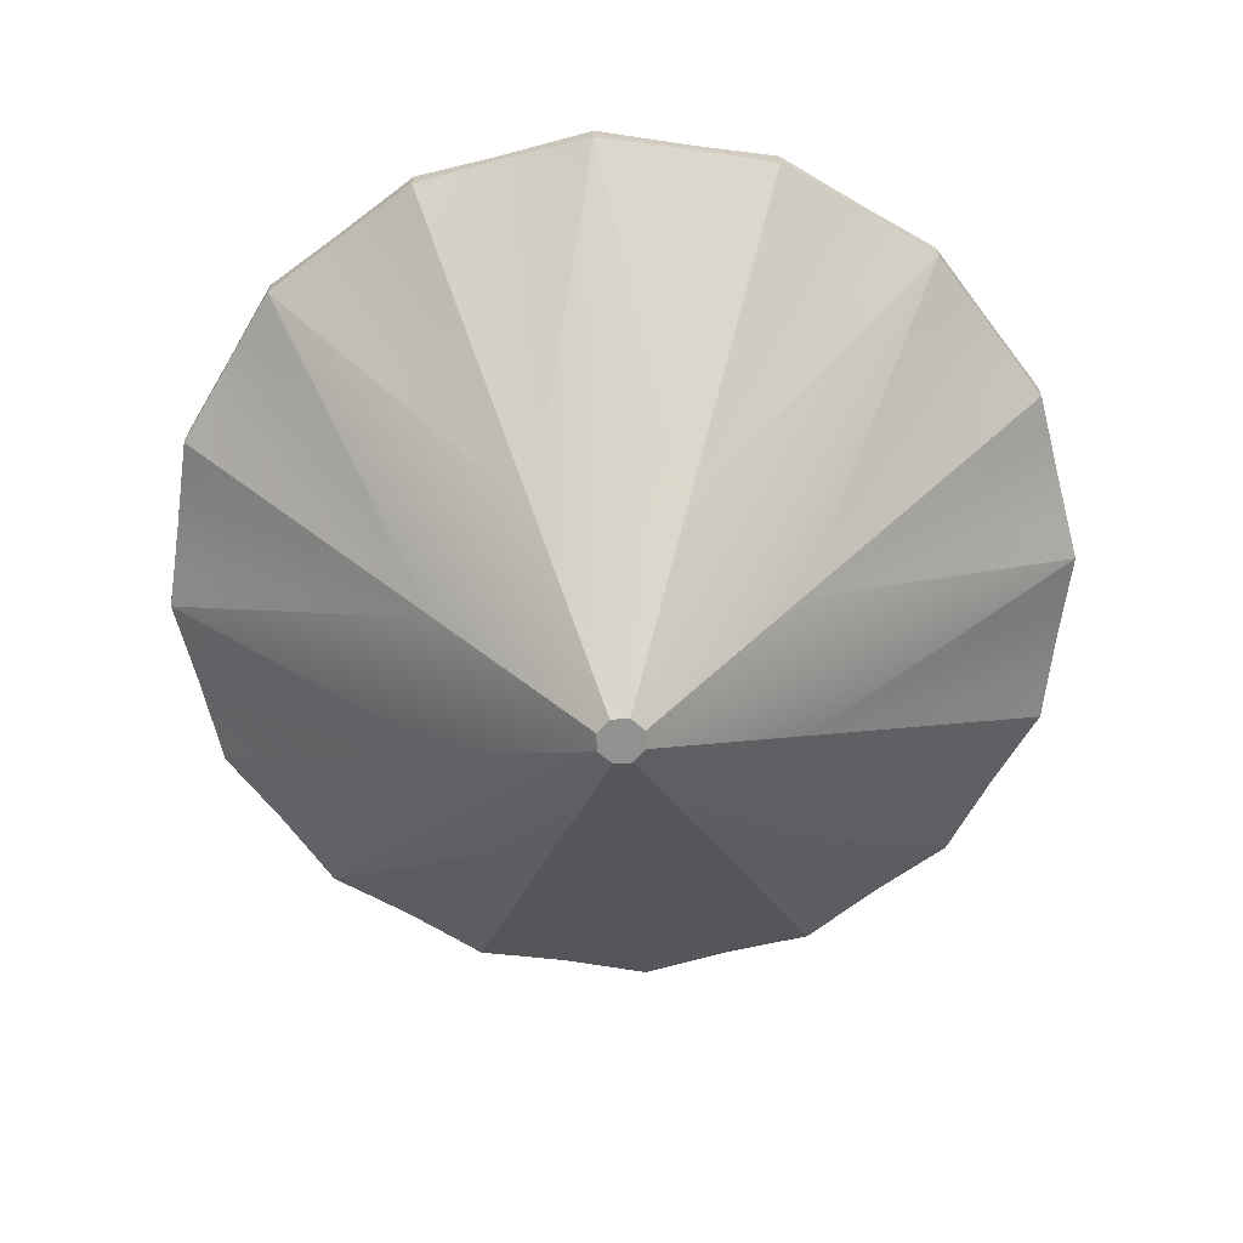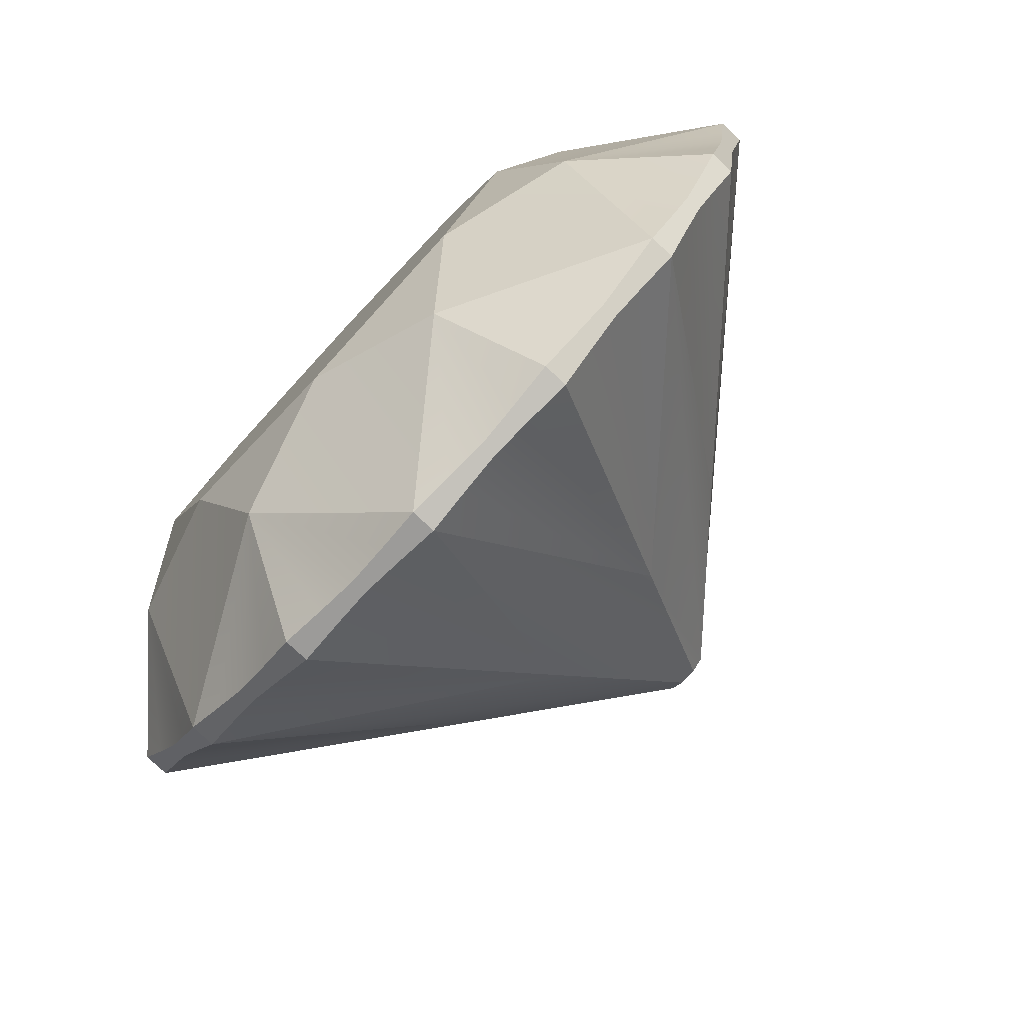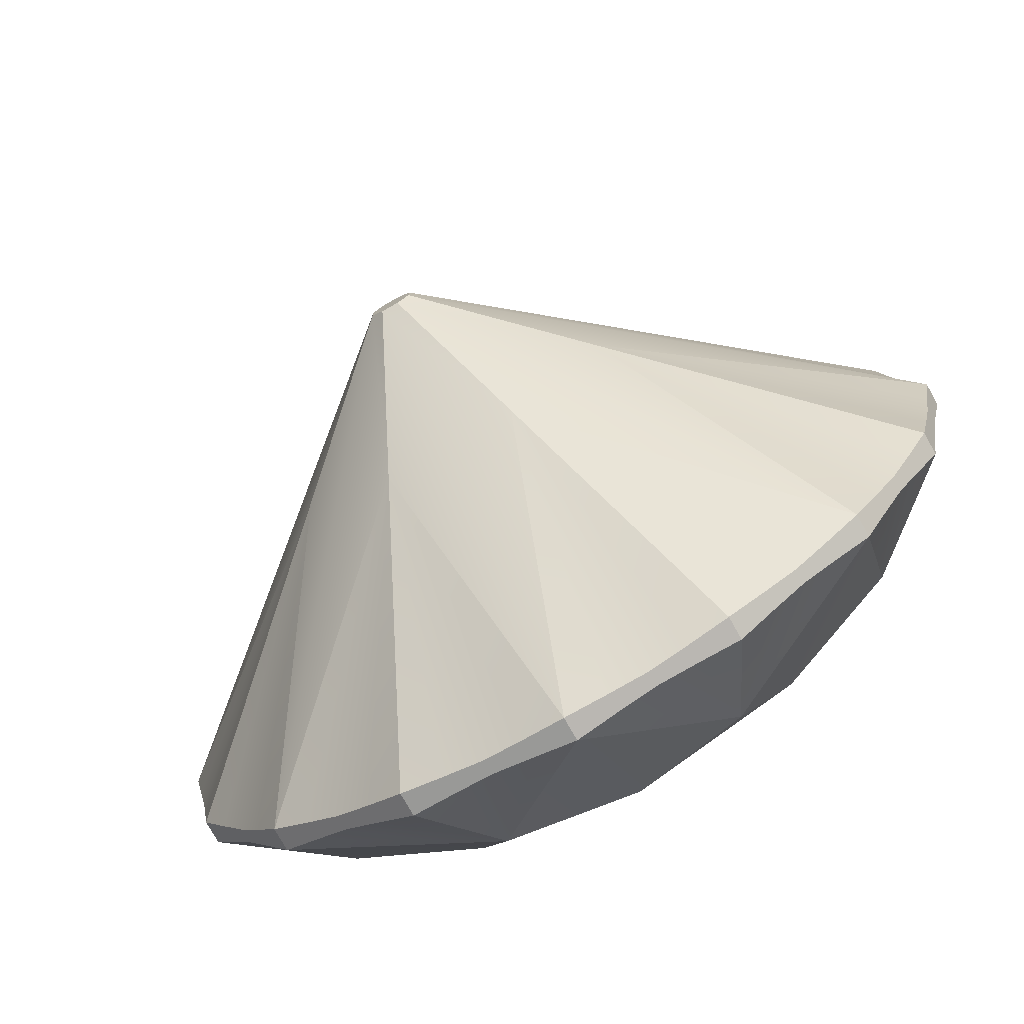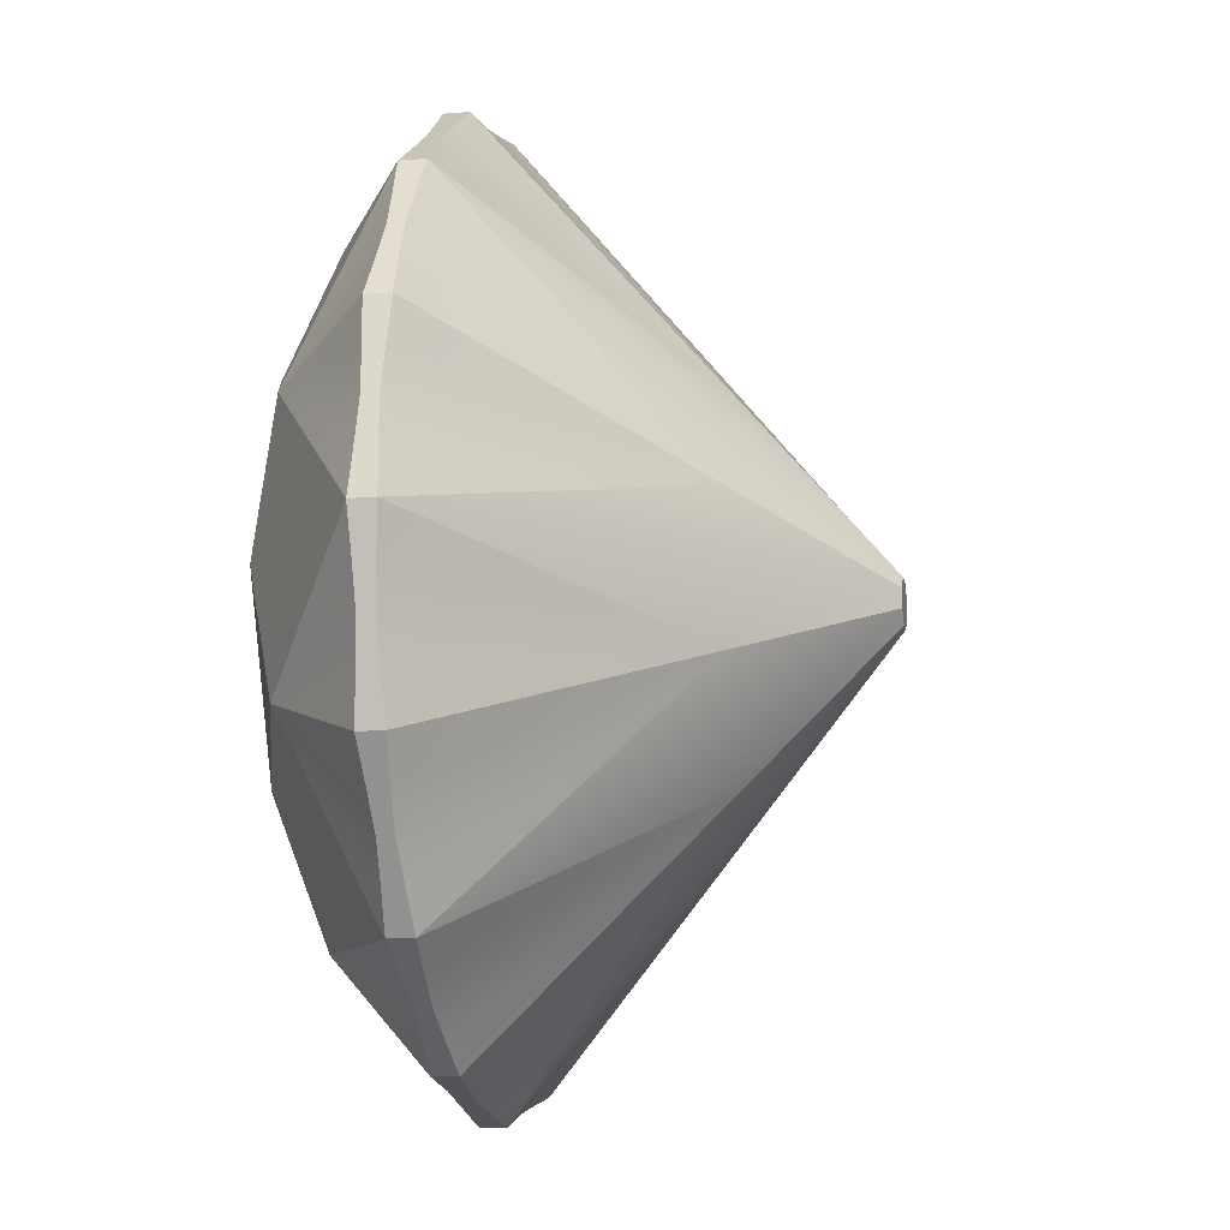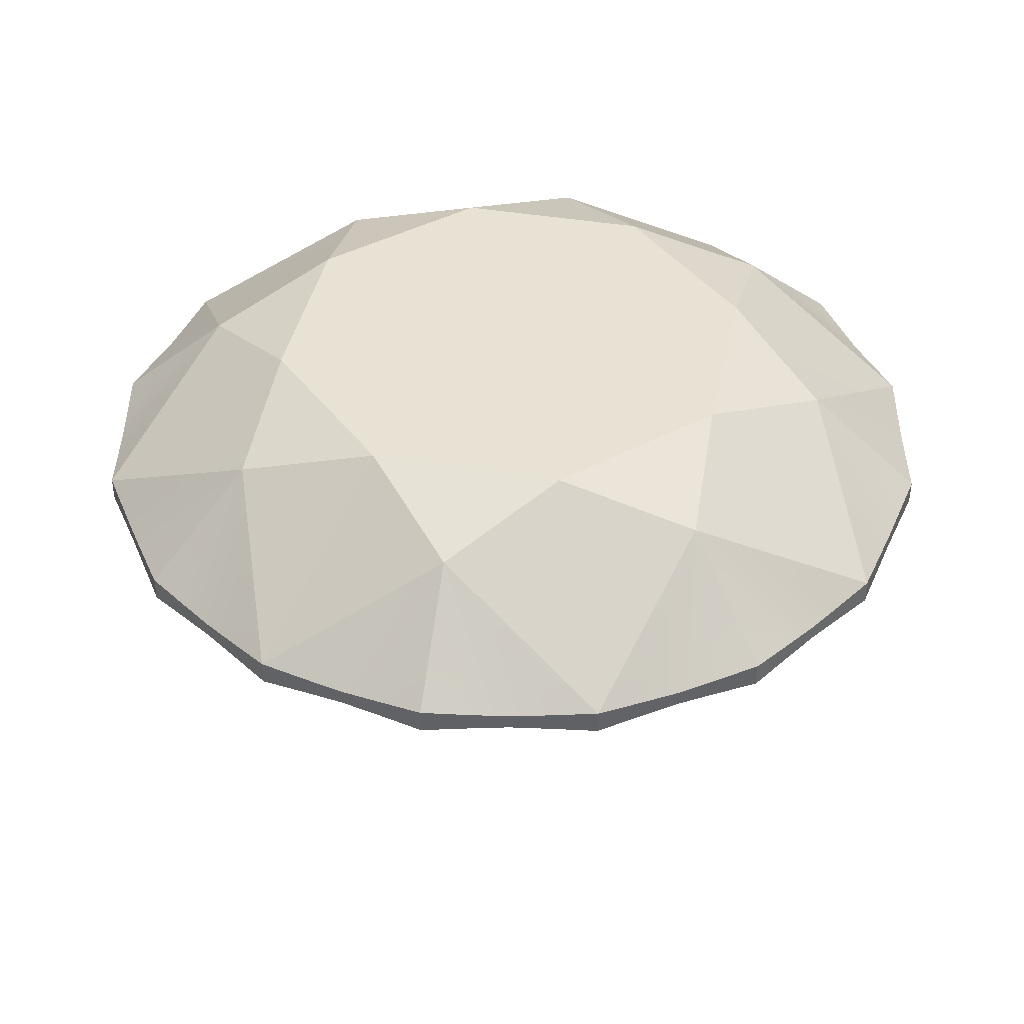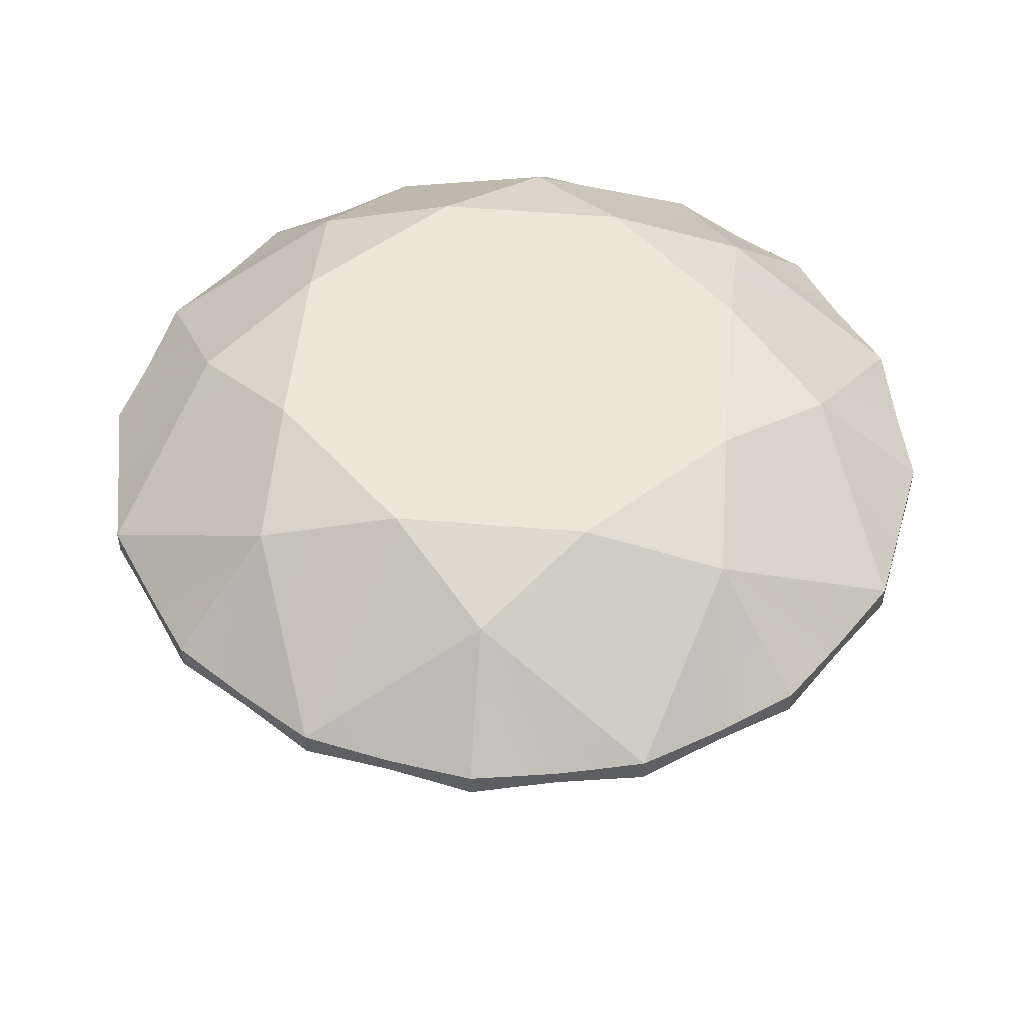
<metadata>
{"format":"obj","ext":"obj","renderer":"f3d","projection":"perspective","resolution":1024,"background":"white","views":[{"elev":-66.0,"azim":138.3,"up":"+Y"},{"elev":-79.7,"azim":-133.0,"up":"+Z"},{"elev":-76.5,"azim":29.5,"up":"+Z"},{"elev":-12.1,"azim":-79.1,"up":"+Z"},{"elev":40.9,"azim":169.1,"up":"+Y"},{"elev":50.1,"azim":-152.2,"up":"+Y"}]}
</metadata>
<code>
v  1.071 0.4326 1.071
v  1.047 0.7675 0.4338
v  0.6025 0.8978 0.6025
v  0.4338 0.7675 1.047
v  1.485 0.424 0.1448
v  1.514 0.4326 -0
v  1.456 0.4172 0.2897
v  1.428 0.424 0.4345
v  1.399 0.4326 0.5794
v  1.428 0.424 -0.4345
v  1.399 0.4326 -0.5794
v  1.047 0.7675 -0.4338
v  1.456 0.4172 -0.2897
v  1.485 0.424 -0.1448
v  1.153 0.424 -0.9478
v  1.071 0.4326 -1.071
v  1.235 0.4172 -0.825
v  1.317 0.424 -0.7022
v  0.7022 0.424 -1.317
v  0.5794 0.4326 -1.399
v  0.4338 0.7675 -1.047
v  0.825 0.4172 -1.235
v  0.9478 0.424 -1.153
v  0.1448 0.424 -1.485
v  0 0.4326 -1.514
v  0.2897 0.4172 -1.456
v  0.4345 0.424 -1.428
v  -0.4345 0.424 -1.428
v  -0.5794 0.4326 -1.399
v  -0.4338 0.7675 -1.047
v  -0.2897 0.4172 -1.456
v  -0.1448 0.424 -1.485
v  -1.071 0.4326 -1.071
v  -1.047 0.7675 -0.4338
v  -0.6025 0.8978 -0.6025
v  -1.514 0.4326 -0
v  -1.047 0.7675 0.4338
v  -0.8521 0.8978 -0
v  -1.071 0.4326 1.071
v  -0.4338 0.7675 1.047
v  -0.6025 0.8978 0.6025
v  0 0.4326 1.514
v  0 0.8978 0.8521
v  0.8521 0.8978 -0
v  0.6025 0.8978 -0.6025
v  0 0.8978 -0.8521
v  -1.399 0.4326 -0.5794
v  -1.428 0.424 -0.4345
v  -1.456 0.4172 -0.2897
v  -1.485 0.424 -0.1448
v  -1.428 0.424 0.4345
v  -1.399 0.4326 0.5794
v  -1.456 0.4172 0.2897
v  -1.485 0.424 0.1448
v  -1.317 0.424 0.7022
v  -1.235 0.4172 0.825
v  -1.153 0.424 0.9478
v  -0.7022 0.424 1.317
v  -0.5794 0.4326 1.399
v  -0.825 0.4172 1.235
v  -0.9478 0.424 1.153
v  -0.4345 0.424 1.428
v  -0.2897 0.4172 1.456
v  -0.1448 0.424 1.485
v  0.4345 0.424 1.428
v  0.5794 0.4326 1.399
v  0.2897 0.4172 1.456
v  0.1448 0.424 1.485
v  0.7022 0.424 1.317
v  0.825 0.4172 1.235
v  0.9478 0.424 1.153
v  1.317 0.424 0.7022
v  1.235 0.4172 0.825
v  1.153 0.424 0.9478
v  -0.7022 0.424 -1.317
v  -0.825 0.4172 -1.235
v  -0.9478 0.424 -1.153
v  -1.317 0.424 -0.7022
v  -1.235 0.4172 -0.825
v  -1.153 0.424 -0.9478
v  1.235 0.3652 0.825
v  1.317 0.3585 0.7022
v  1.456 0.3652 0.2897
v  1.485 0.3585 0.1448
v  1.456 0.3652 -0.2897
v  1.428 0.3585 -0.4345
v  0.825 0.3652 1.235
v  0.9478 0.3585 1.153
v  0.2897 0.3652 1.456
v  0.4345 0.3585 1.428
v  1.235 0.3652 -0.825
v  1.153 0.3585 -0.9478
v  0.825 0.3652 -1.235
v  0.7022 0.3585 -1.317
v  0.2897 0.3652 -1.456
v  0.1448 0.3585 -1.485
v  -0.2897 0.3652 -1.456
v  -0.4345 0.3585 -1.428
v  -0.825 0.3652 -1.235
v  -0.9478 0.3585 -1.153
v  -1.235 0.3652 -0.825
v  -1.317 0.3585 -0.7022
v  -1.456 0.3652 -0.2897
v  -1.485 0.3585 -0.1448
v  -1.456 0.3652 0.2897
v  -1.428 0.3585 0.4345
v  -1.235 0.3652 0.825
v  -1.153 0.3585 0.9478
v  -0.825 0.3652 1.235
v  -0.7022 0.3585 1.317
v  -0.2897 0.3652 1.456
v  -0.1448 0.3585 1.485
v  1.153 0.3585 0.9478
v  1.071 0.3499 1.071
v  0.5682 -0.3945 0.2354
v  1.399 0.3499 0.5794
v  1.428 0.3585 0.4345
v  1.514 0.3499 -0
v  1.485 0.3585 -0.1448
v  0.5682 -0.3945 -0.2354
v  1.399 0.3499 -0.5794
v  0.7022 0.3585 1.317
v  0.5794 0.3499 1.399
v  0.2354 -0.3945 0.5682
v  0.1448 0.3585 1.485
v  0 0.3499 1.514
v  1.317 0.3585 -0.7022
v  1.071 0.3499 -1.071
v  0.9478 0.3585 -1.153
v  0.2354 -0.3945 -0.5682
v  0.5794 0.3499 -1.399
v  0.4345 0.3585 -1.428
v  0 0.3499 -1.514
v  -0.1448 0.3585 -1.485
v  -0.2354 -0.3945 -0.5682
v  -0.5794 0.3499 -1.399
v  -0.7022 0.3585 -1.317
v  -1.071 0.3499 -1.071
v  -1.153 0.3585 -0.9478
v  -0.5682 -0.3945 -0.2354
v  -1.399 0.3499 -0.5794
v  -1.428 0.3585 -0.4345
v  -1.514 0.3499 -0
v  -1.485 0.3585 0.1448
v  -0.5682 -0.3945 0.2354
v  -1.399 0.3499 0.5794
v  -1.317 0.3585 0.7022
v  -1.071 0.3499 1.071
v  -0.9478 0.3585 1.153
v  -0.2354 -0.3945 0.5682
v  -0.5794 0.3499 1.399
v  -0.4345 0.3585 1.428
v  0.07304 -0.8382 0.03026
v  0.07304 -0.8382 -0.03026
v  0.03026 -0.8382 -0.07304
v  -0.03026 -0.8382 -0.07304
v  -0.07304 -0.8382 -0.03026
v  -0.07304 -0.8382 0.03026
v  -0.03026 -0.8382 0.07304
v  0.03026 -0.8382 0.07304
g NGon001
f 1 2 3
f 3 4 1
f 5 6 2
f 7 5 2
f 8 7 2
f 9 8 2
f 10 11 12
f 13 10 12
f 14 13 12
f 6 14 12
f 15 16 12
f 17 15 12
f 18 17 12
f 11 18 12
f 19 20 21
f 22 19 21
f 23 22 21
f 16 23 21
f 24 25 21
f 26 24 21
f 27 26 21
f 20 27 21
f 28 29 30
f 31 28 30
f 32 31 30
f 25 32 30
f 33 34 35
f 35 30 33
f 36 37 38
f 38 34 36
f 39 40 41
f 41 37 39
f 42 4 43
f 43 40 42
f 2 44 3
f 12 45 44
f 21 46 45
f 34 38 35
f 37 41 38
f 40 43 41
f 4 3 43
f 30 35 46
f 41 43 3
f 3 44 45
f 45 46 35
f 3 45 35
f 41 3 35
f 38 41 35
f 34 47 48
f 34 48 49
f 34 49 50
f 34 50 36
f 51 52 37
f 53 51 37
f 54 53 37
f 36 54 37
f 6 12 44
f 44 2 6
f 16 21 45
f 45 12 16
f 37 52 55
f 37 55 56
f 37 56 57
f 37 57 39
f 58 59 40
f 60 58 40
f 61 60 40
f 39 61 40
f 25 30 46
f 46 21 25
f 40 59 62
f 40 62 63
f 40 63 64
f 40 64 42
f 65 66 4
f 67 65 4
f 68 67 4
f 42 68 4
f 4 66 69
f 4 69 70
f 4 70 71
f 4 71 1
f 72 9 2
f 73 72 2
f 74 73 2
f 1 74 2
f 30 29 75
f 30 75 76
f 30 76 77
f 30 77 33
f 78 47 34
f 79 78 34
f 80 79 34
f 33 80 34
f 73 81 82
f 82 72 73
f 7 83 84
f 84 5 7
f 13 85 86
f 86 10 13
f 70 87 88
f 88 71 70
f 67 89 90
f 90 65 67
f 17 91 92
f 92 15 17
f 22 93 94
f 94 19 22
f 26 95 96
f 96 24 26
f 31 97 98
f 98 28 31
f 76 99 100
f 100 77 76
f 79 101 102
f 102 78 79
f 49 103 104
f 104 50 49
f 53 105 106
f 106 51 53
f 56 107 108
f 108 57 56
f 60 109 110
f 110 58 60
f 63 111 112
f 112 64 63
f 113 114 115
f 81 113 115
f 82 81 115
f 116 82 115
f 117 116 115
f 83 117 115
f 84 83 115
f 118 84 115
f 119 118 120
f 85 119 120
f 86 85 120
f 121 86 120
f 122 123 124
f 87 122 124
f 88 87 124
f 114 88 124
f 125 126 124
f 89 125 124
f 90 89 124
f 123 90 124
f 127 121 120
f 91 127 120
f 92 91 120
f 128 92 120
f 129 128 130
f 93 129 130
f 94 93 130
f 131 94 130
f 132 131 130
f 95 132 130
f 96 95 130
f 133 96 130
f 134 133 135
f 97 134 135
f 98 97 135
f 136 98 135
f 137 136 135
f 99 137 135
f 100 99 135
f 138 100 135
f 139 138 140
f 101 139 140
f 102 101 140
f 141 102 140
f 142 141 140
f 103 142 140
f 104 103 140
f 143 104 140
f 144 143 145
f 105 144 145
f 106 105 145
f 146 106 145
f 147 146 145
f 107 147 145
f 108 107 145
f 148 108 145
f 149 148 150
f 109 149 150
f 110 109 150
f 151 110 150
f 152 151 150
f 111 152 150
f 112 111 150
f 126 112 150
f 115 153 154
f 118 115 154
f 118 154 120
f 120 154 155
f 128 120 155
f 128 155 130
f 130 155 156
f 133 130 156
f 133 156 135
f 135 156 157
f 138 135 157
f 138 157 140
f 140 157 158
f 143 140 158
f 143 158 145
f 145 158 159
f 148 145 159
f 148 159 150
f 150 159 160
f 126 150 160
f 126 160 124
f 124 160 153
f 114 124 153
f 114 153 115
f 1 114 113
f 113 74 1
f 74 113 81
f 81 73 74
f 116 9 72
f 72 82 116
f 9 116 117
f 117 8 9
f 8 117 83
f 83 7 8
f 118 6 5
f 5 84 118
f 6 118 119
f 119 14 6
f 14 119 85
f 85 13 14
f 121 11 10
f 10 86 121
f 66 123 122
f 122 69 66
f 69 122 87
f 87 70 69
f 114 1 71
f 71 88 114
f 42 126 125
f 125 68 42
f 68 125 89
f 89 67 68
f 123 66 65
f 65 90 123
f 11 121 127
f 127 18 11
f 18 127 91
f 91 17 18
f 128 16 15
f 15 92 128
f 16 128 129
f 129 23 16
f 23 129 93
f 93 22 23
f 131 20 19
f 19 94 131
f 20 131 132
f 132 27 20
f 27 132 95
f 95 26 27
f 133 25 24
f 24 96 133
f 25 133 134
f 134 32 25
f 32 134 97
f 97 31 32
f 136 29 28
f 28 98 136
f 29 136 137
f 137 75 29
f 75 137 99
f 99 76 75
f 138 33 77
f 77 100 138
f 33 138 139
f 139 80 33
f 80 139 101
f 101 79 80
f 141 47 78
f 78 102 141
f 47 141 142
f 142 48 47
f 48 142 103
f 103 49 48
f 143 36 50
f 50 104 143
f 36 143 144
f 144 54 36
f 54 144 105
f 105 53 54
f 146 52 51
f 51 106 146
f 52 146 147
f 147 55 52
f 55 147 107
f 107 56 55
f 148 39 57
f 57 108 148
f 39 148 149
f 149 61 39
f 61 149 109
f 109 60 61
f 151 59 58
f 58 110 151
f 59 151 152
f 152 62 59
f 62 152 111
f 111 63 62
f 126 42 64
f 64 112 126
f 154 153 160
f 154 160 159
f 154 159 158
f 154 158 157
f 154 157 156
f 154 156 155

</code>
